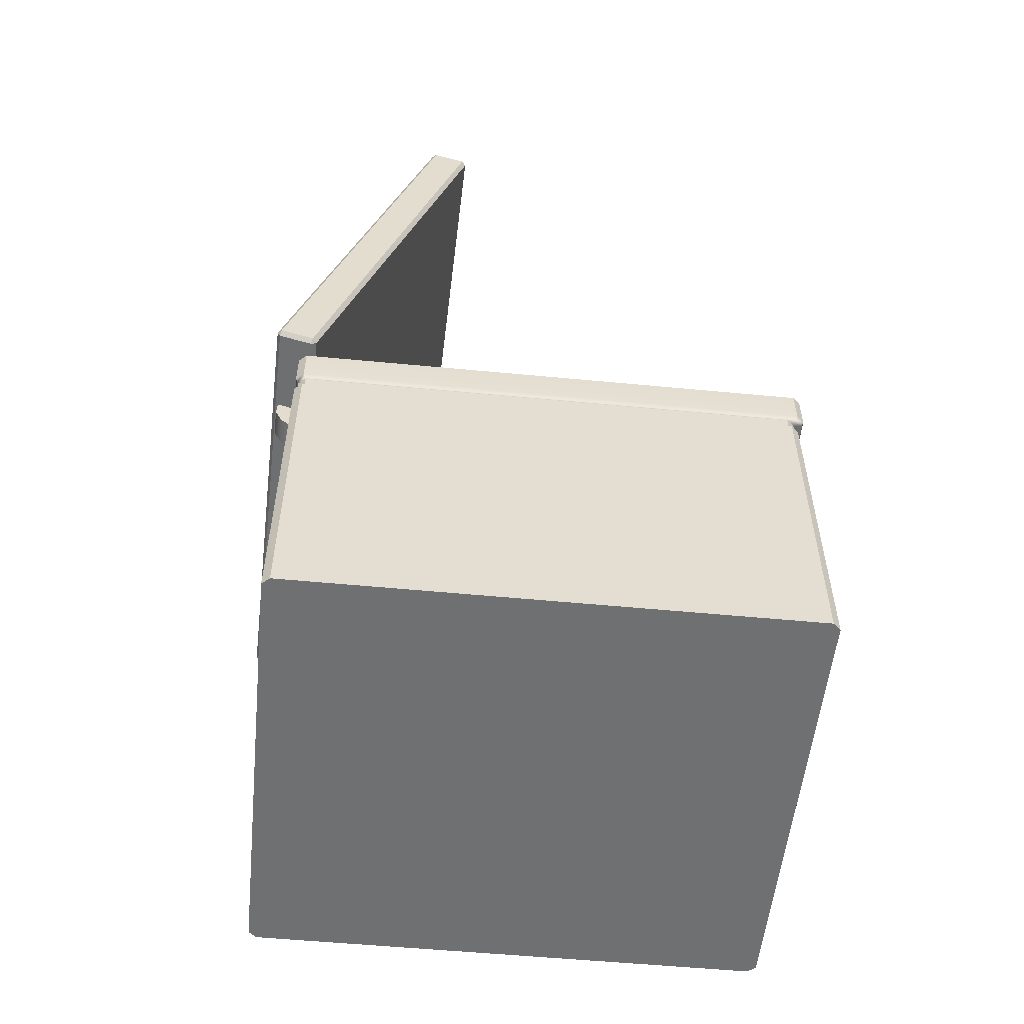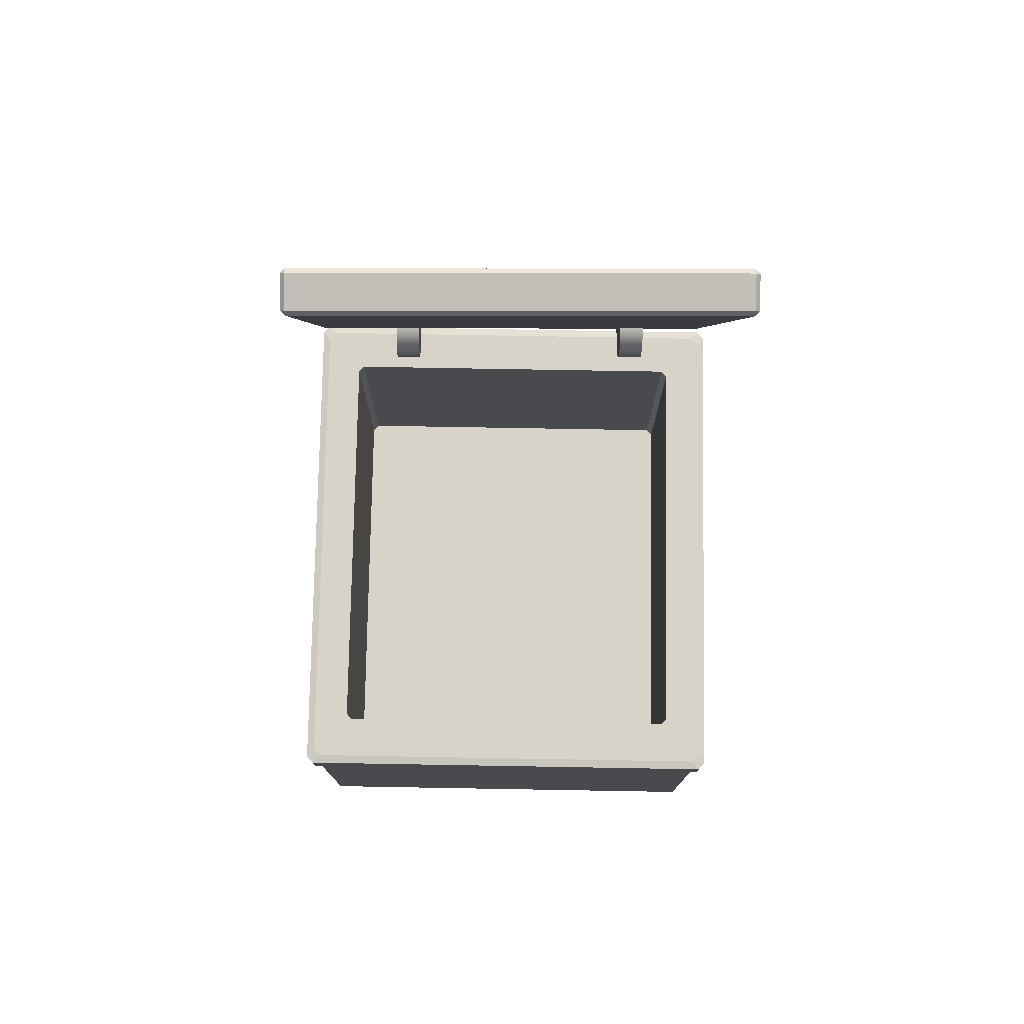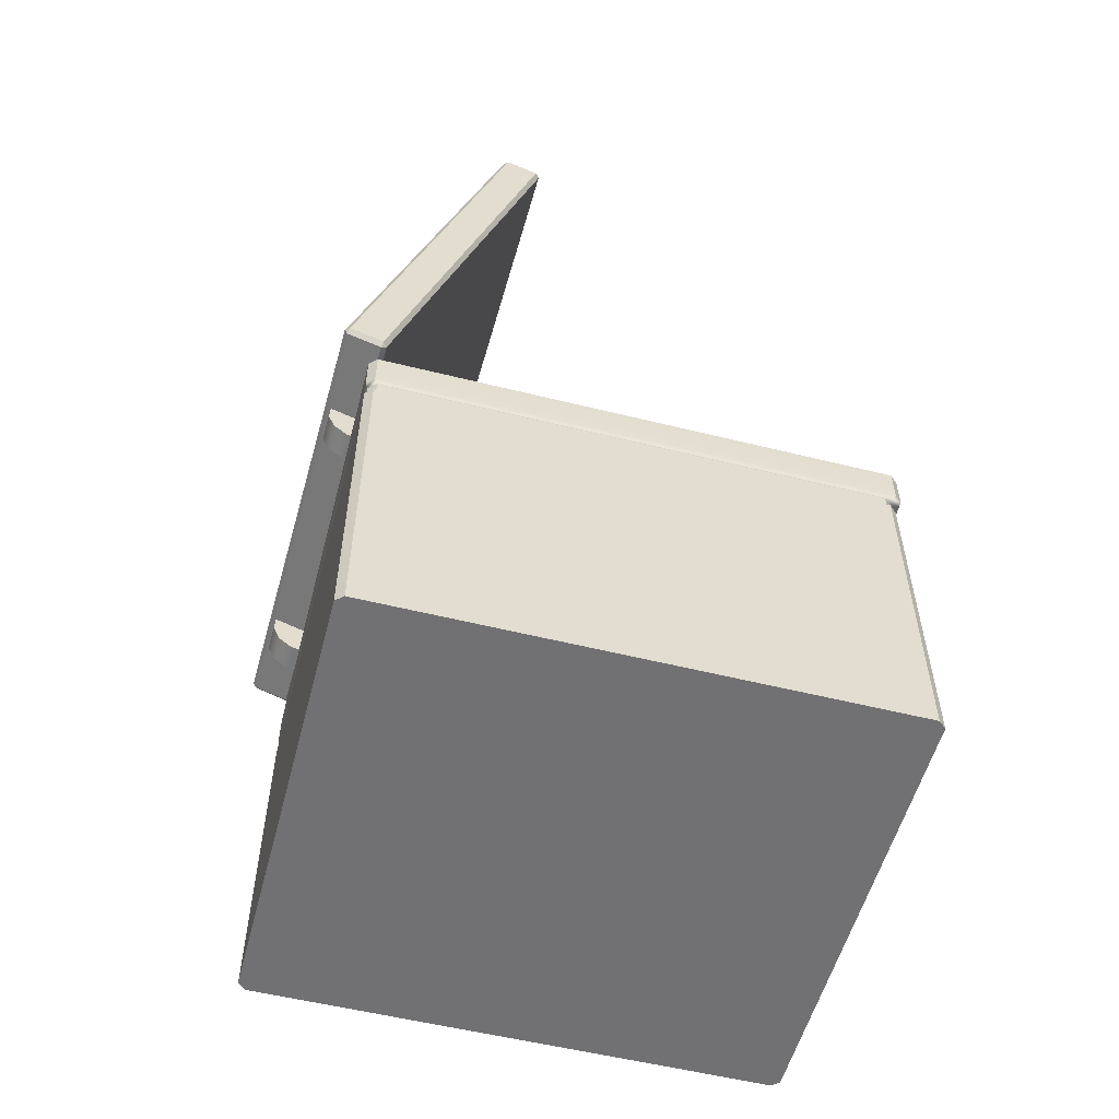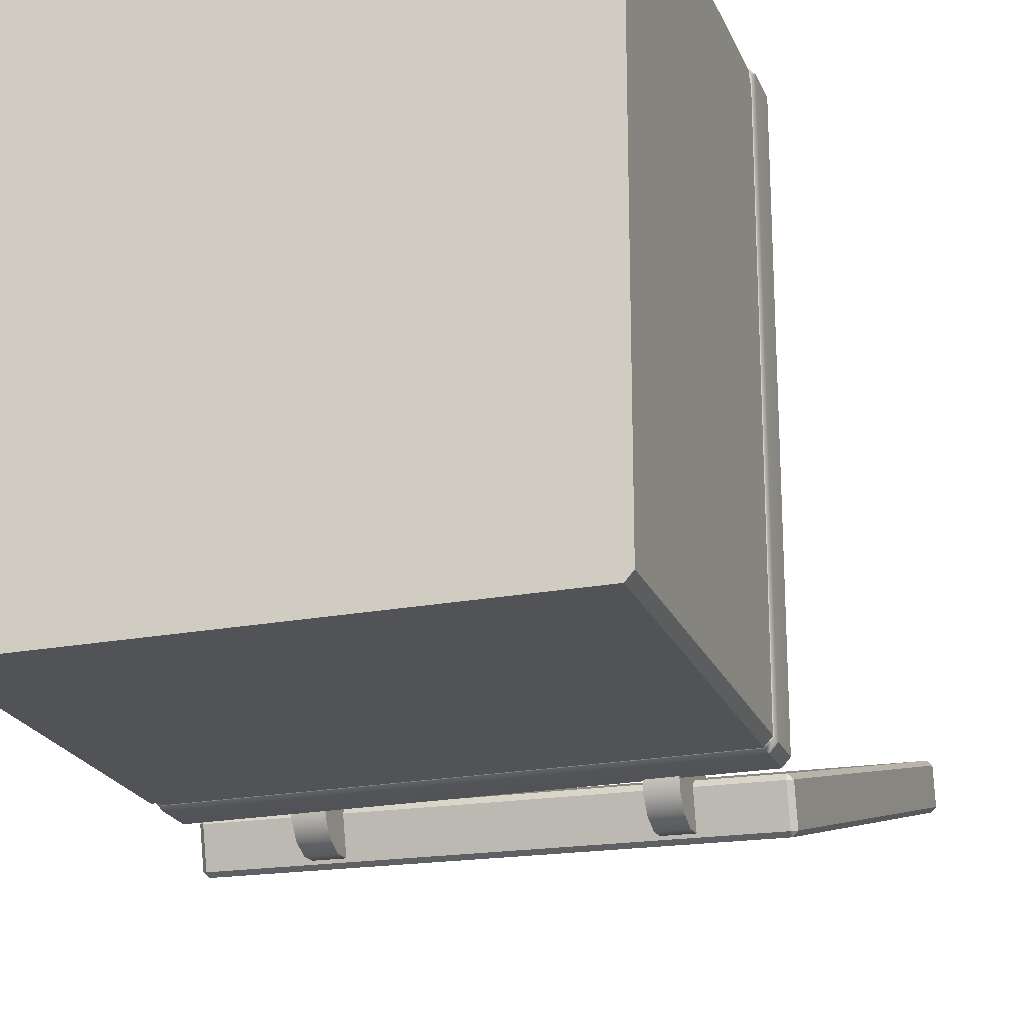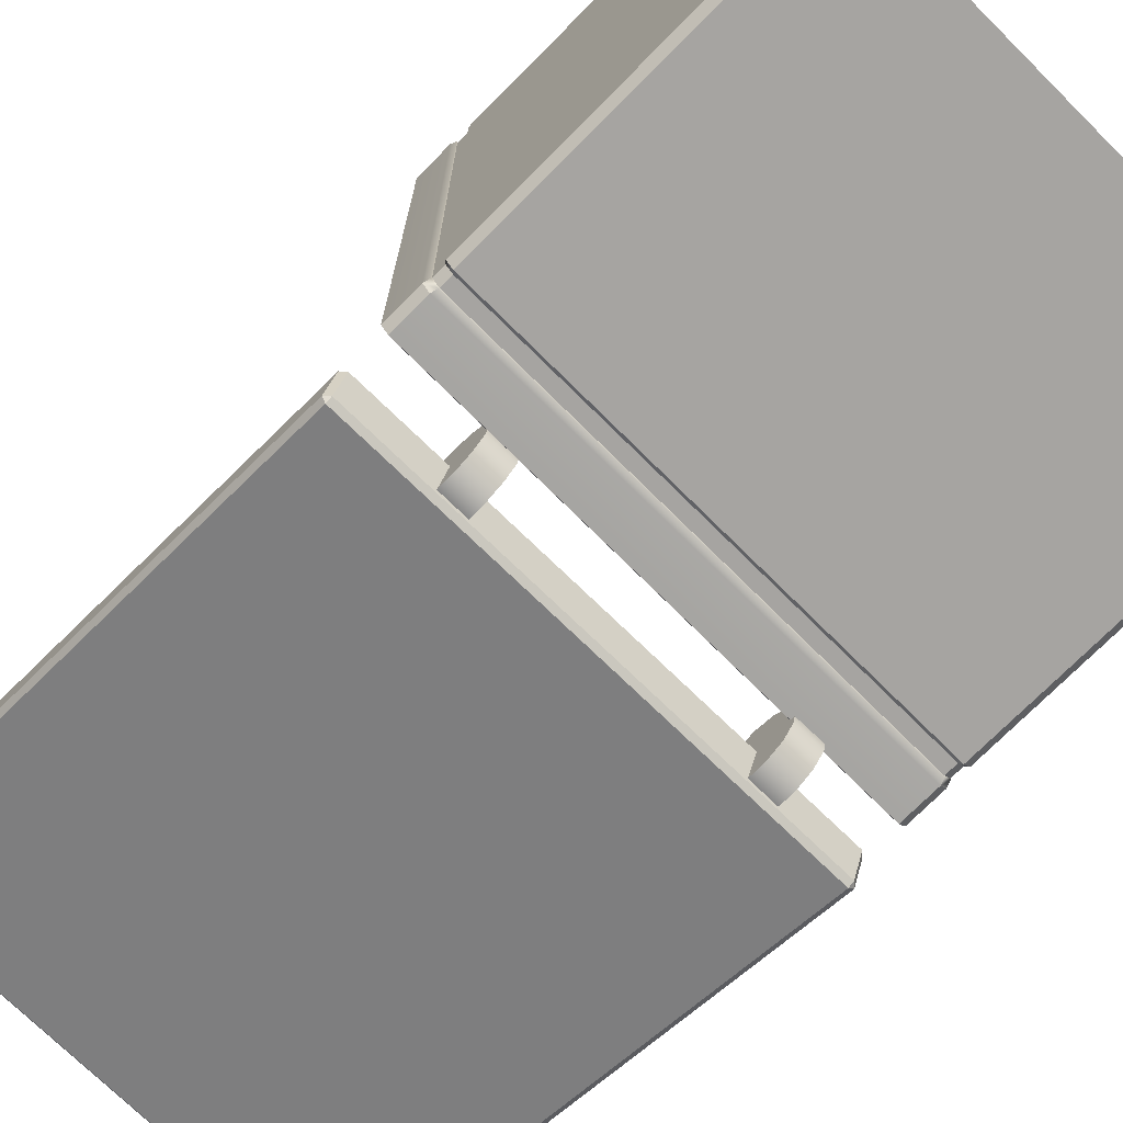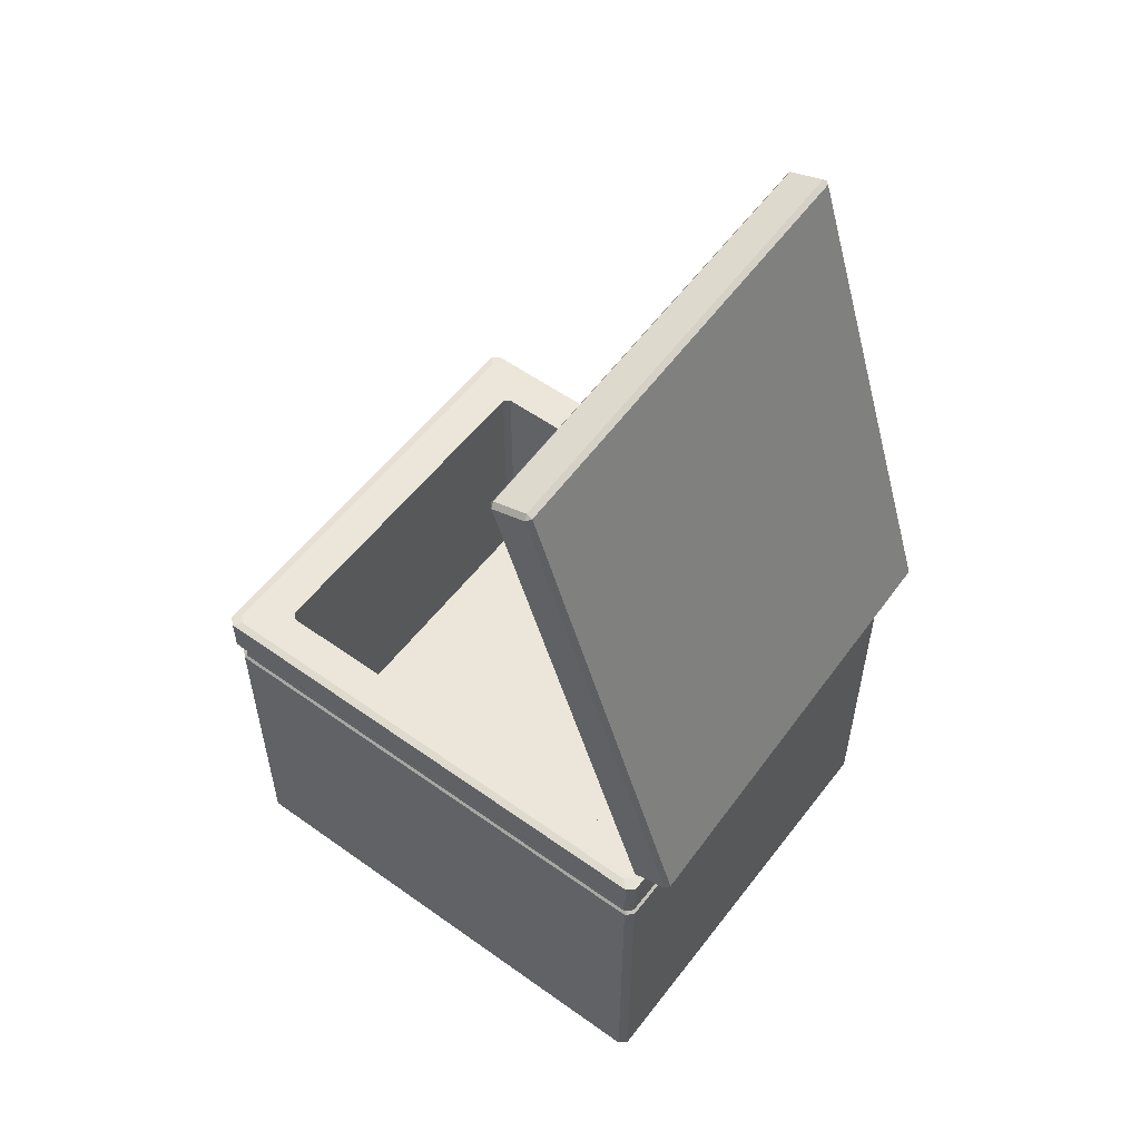
<metadata>
{"format":"obj","ext":"obj","renderer":"f3d","projection":"perspective","resolution":1024,"background":"white","views":[{"elev":-54.8,"azim":-95.8,"up":"+Y"},{"elev":76.9,"azim":1.0,"up":"+Y"},{"elev":-55.3,"azim":-104.7,"up":"+Y"},{"elev":-21.7,"azim":18.3,"up":"+Z"},{"elev":-73.5,"azim":-44.8,"up":"+Z"},{"elev":55.6,"azim":126.9,"up":"+Y"}]}
</metadata>
<code>
g default
v -7.202 5.212 0.8461
v -7.183 5.212 0.868
v -7.202 6.166 0.8461
v -7.183 6.166 0.868
v -5.866 5.212 0.8461
v -5.886 5.212 0.868
v -5.886 6.166 0.868
v -5.866 6.166 0.8461
v -7.18 6.335 0.8448
v -7.16 6.335 0.8668
v -7.183 6.329 0.8919
v -7.202 6.329 0.87
v -5.888 6.335 0.8448
v -5.908 6.335 0.8668
v -5.866 6.329 0.87
v -5.886 6.329 0.8919
v -7.16 6.335 -0.6209
v -7.18 6.335 -0.5989
v -7.202 6.329 -0.6241
v -7.183 6.329 -0.646
v -5.908 6.335 -0.6209
v -5.888 6.335 -0.5989
v -5.886 6.329 -0.646
v -5.866 6.329 -0.6241
v -7.183 5.212 -0.646
v -7.202 5.212 -0.6241
v -7.183 6.166 -0.646
v -7.202 6.166 -0.6241
v -5.866 5.212 -0.6241
v -5.886 5.212 -0.646
v -5.866 6.166 -0.6241
v -5.886 6.166 -0.646
v -7.195 6.173 0.8386
v -7.176 6.173 0.8605
v -7.195 6.173 -0.6165
v -7.176 6.173 -0.6385
v -7.195 6.208 0.8386
v -7.176 6.208 0.8605
v -7.176 6.208 -0.6385
v -7.195 6.208 -0.6165
v -5.892 6.173 -0.6385
v -5.873 6.173 -0.6165
v -5.873 6.208 -0.6165
v -5.892 6.208 -0.6385
v -5.873 6.173 0.8386
v -5.892 6.173 0.8605
v -5.892 6.208 0.8605
v -5.873 6.208 0.8386
v -5.886 6.225 0.8919
v -5.866 6.225 0.87
v -5.871 6.209 0.8647
v -5.89 6.209 0.8867
v -5.866 6.225 -0.6241
v -5.886 6.225 -0.646
v -5.89 6.209 -0.6408
v -5.871 6.209 -0.6188
v -7.202 6.225 0.87
v -7.183 6.225 0.8919
v -7.178 6.209 0.8867
v -7.197 6.209 0.8647
v -7.183 6.225 -0.646
v -7.202 6.225 -0.6241
v -7.197 6.209 -0.6188
v -7.178 6.209 -0.6408
v -7.057 6.335 0.7437
v -7.073 6.335 0.7254
v -6.011 6.335 0.7437
v -5.995 6.335 0.7254
v -5.995 6.335 -0.4795
v -6.011 6.335 -0.4978
v -7.057 6.335 -0.4978
v -7.073 6.335 -0.4795
v -7.057 5.564 0.7437
v -7.073 5.564 0.7254
v -6.011 5.564 0.7437
v -5.995 5.564 0.7254
v -5.995 5.564 -0.4795
v -6.011 5.564 -0.4978
v -7.057 5.564 -0.4978
v -7.073 5.564 -0.4795
g initialShadingGroup pasted__pCube1 y_locker_body y_locker group153
f 74 73 75 76 77 78 79 80
f 26 25 30 29 5 6 2 1
f 1 2 4 3
f 3 4 34 33
f 6 5 8 7
f 7 8 45 46
f 10 9 12 11
f 11 12 57 58
f 13 14 16 15
f 15 16 49 50
f 18 17 20 19
f 19 20 61 62
f 21 22 24 23
f 23 24 53 54
f 25 26 28 27
f 27 28 35 36
f 29 30 32 31
f 31 32 41 42
f 33 34 38 37
f 36 35 40 39
f 37 38 59 60
f 39 40 63 64
f 42 41 44 43
f 43 44 55 56
f 46 45 48 47
f 47 48 51 52
f 50 49 52 51
f 54 53 56 55
f 58 57 60 59
f 62 61 64 63
f 4 2 6 7
f 27 32 30 25
f 8 5 29 31
f 28 26 1 3
f 10 11 16 14
f 12 9 18 19
f 13 15 24 22
f 20 17 21 23
f 35 33 37 40
f 39 44 41 36
f 45 42 43 48
f 34 46 47 38
f 28 3 33 35
f 32 27 36 41
f 8 31 42 45
f 4 7 46 34
f 50 51 56 53
f 52 49 58 59
f 60 57 62 63
f 64 61 54 55
f 58 49 16 11
f 62 57 12 19
f 20 23 54 61
f 50 53 24 15
f 60 63 40 37
f 64 55 44 39
f 56 51 48 43
f 52 59 38 47
f 9 10 65 66
f 10 14 67 65
f 14 13 68 67
f 13 22 69 68
f 22 21 70 69
f 21 17 71 70
f 17 18 72 71
f 18 9 66 72
f 66 65 73 74
f 65 67 75 73
f 67 68 76 75
f 68 69 77 76
f 69 70 78 77
f 70 71 79 78
f 71 72 80 79
f 72 66 74 80
g default
v -6.922 7.639 -0.3783
v -6.648 7.635 -0.3841
v -6.374 7.63 -0.3899
v -6.101 7.626 -0.3956
v -6.927 7.377 -0.4585
v -6.654 7.373 -0.4643
v -6.38 7.369 -0.4701
v -6.106 7.364 -0.4758
v -6.933 7.116 -0.5387
v -6.659 7.111 -0.5445
v -6.386 7.107 -0.5503
v -6.112 7.103 -0.5561
v -6.939 6.854 -0.6189
v -6.665 6.85 -0.6247
v -6.392 6.845 -0.6305
v -6.118 6.841 -0.6363
g initialShadingGroup y_locker group153 sticker y_locker_lid
f 81 82 86 85
f 82 83 87 86
f 83 84 88 87
f 85 86 90 89
f 86 87 91 90
f 87 88 92 91
f 89 90 94 93
f 90 91 95 94
f 91 92 96 95
g default
v -6.861 6.41 -0.7178
v -6.862 6.365 -0.6971
v -6.861 6.334 -0.6576
v -6.86 6.325 -0.6083
v -6.859 6.34 -0.5607
v -6.858 6.376 -0.5255
v -6.857 6.424 -0.5108
v -6.856 6.473 -0.5201
v -6.856 6.512 -0.5511
v -6.857 6.532 -0.5968
v -6.858 6.529 -0.6467
v -6.859 6.503 -0.6894
v -6.861 6.46 -0.715
v -6.939 6.412 -0.7162
v -6.939 6.366 -0.6955
v -6.939 6.335 -0.6559
v -6.938 6.327 -0.6067
v -6.936 6.342 -0.559
v -6.935 6.377 -0.5238
v -6.934 6.425 -0.5092
v -6.933 6.474 -0.5184
v -6.934 6.513 -0.5494
v -6.934 6.534 -0.5951
v -6.935 6.53 -0.6451
v -6.937 6.504 -0.6877
v -6.938 6.461 -0.7134
v -6.859 6.43 -0.6151
v -6.936 6.431 -0.6135
g initialShadingGroup y_locker group153 y_locker_lid pCylinder11
f 97 98 111 110
f 98 99 112 111
f 99 100 113 112
f 100 101 114 113
f 101 102 115 114
f 102 103 116 115
f 103 104 117 116
f 104 105 118 117
f 105 106 119 118
f 106 107 120 119
f 107 108 121 120
f 108 109 122 121
f 109 97 110 122
f 98 97 123
f 99 98 123
f 100 99 123
f 101 100 123
f 102 101 123
f 103 102 123
f 104 103 123
f 105 104 123
f 106 105 123
f 107 106 123
f 108 107 123
f 109 108 123
f 97 109 123
f 110 111 124
f 111 112 124
f 112 113 124
f 113 114 124
f 114 115 124
f 115 116 124
f 116 117 124
f 117 118 124
f 118 119 124
f 119 120 124
f 120 121 124
f 121 122 124
f 122 110 124
g default
v -7.152 7.86 -0.1672
v -7.152 7.876 -0.1758
v -7.165 7.864 -0.1793
v -5.852 7.844 -0.207
v -5.864 7.856 -0.203
v -5.864 7.84 -0.1945
v -7.166 7.894 -0.2777
v -7.153 7.906 -0.2742
v -7.154 7.898 -0.2902
v -5.866 7.878 -0.3174
v -5.866 7.886 -0.3014
v -5.853 7.874 -0.3054
v -7.198 6.475 -0.7128
v -7.185 6.478 -0.7254
v -7.185 6.462 -0.7168
v -5.898 6.442 -0.744
v -5.898 6.458 -0.7526
v -5.885 6.454 -0.7405
v -7.196 6.445 -0.6144
v -7.183 6.432 -0.6184
v -7.183 6.441 -0.6024
v -5.896 6.42 -0.6296
v -5.896 6.412 -0.6456
v -5.883 6.424 -0.6422
g initialShadingGroup y_locker group153 y_locker_lid pCube23
f 125 127 143 145
f 126 125 130 129
f 127 126 132 131
f 128 130 146 148
f 129 128 136 135
f 131 133 138 137
f 133 132 135 134
f 134 136 142 141
f 137 139 144 143
f 139 138 141 140
f 140 142 148 147
f 145 144 147 146
f 126 129 135 132
f 133 134 141 138
f 139 140 147 144
f 145 146 130 125
f 128 148 142 136
f 143 127 131 137
f 125 126 127
f 128 129 130
f 131 132 133
f 134 135 136
f 137 138 139
f 140 141 142
f 143 144 145
f 146 147 148
g default
v -6.094 6.398 -0.734
v -6.094 6.353 -0.7133
v -6.094 6.322 -0.6738
v -6.093 6.313 -0.6246
v -6.092 6.328 -0.5769
v -6.09 6.364 -0.5417
v -6.089 6.412 -0.527
v -6.089 6.461 -0.5363
v -6.089 6.5 -0.5673
v -6.089 6.52 -0.613
v -6.09 6.517 -0.6629
v -6.092 6.491 -0.7056
v -6.093 6.448 -0.7313
v -6.171 6.4 -0.7324
v -6.171 6.354 -0.7117
v -6.171 6.323 -0.6722
v -6.17 6.315 -0.6229
v -6.169 6.33 -0.5753
v -6.168 6.365 -0.5401
v -6.166 6.413 -0.5254
v -6.166 6.462 -0.5346
v -6.166 6.501 -0.5657
v -6.167 6.522 -0.6114
v -6.168 6.518 -0.6613
v -6.169 6.492 -0.7039
v -6.17 6.449 -0.7296
v -6.091 6.418 -0.6314
v -6.169 6.419 -0.6297
g initialShadingGroup y_locker group153 y_locker_lid pasted__pCylinder11
f 149 150 163 162
f 150 151 164 163
f 151 152 165 164
f 152 153 166 165
f 153 154 167 166
f 154 155 168 167
f 155 156 169 168
f 156 157 170 169
f 157 158 171 170
f 158 159 172 171
f 159 160 173 172
f 160 161 174 173
f 161 149 162 174
f 150 149 175
f 151 150 175
f 152 151 175
f 153 152 175
f 154 153 175
f 155 154 175
f 156 155 175
f 157 156 175
f 158 157 175
f 159 158 175
f 160 159 175
f 161 160 175
f 149 161 175
f 162 163 176
f 163 164 176
f 164 165 176
f 165 166 176
f 166 167 176
f 167 168 176
f 168 169 176
f 169 170 176
f 170 171 176
f 171 172 176
f 172 173 176
f 173 174 176
f 174 162 176

</code>
